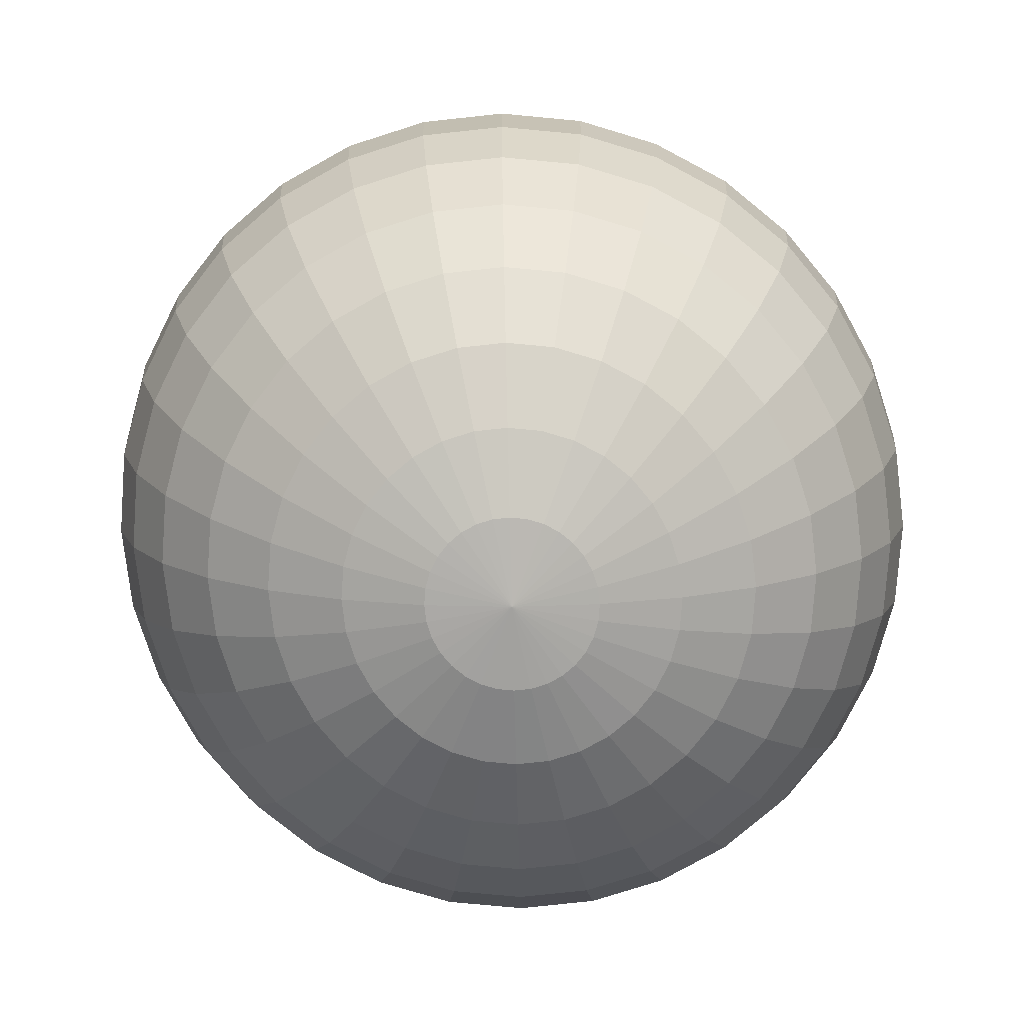
<metadata>
{"format":"obj","ext":"obj","renderer":"f3d","projection":"perspective","resolution":1024,"background":"white","views":[{"elev":-77.4,"azim":-66.6,"up":"+Y"}]}
</metadata>
<code>
o Sphere
v 0 2.948 -0.6065
v 0 2.777 -1.19
v 0 2.499 -1.727
v 0 2.125 -2.198
v 0 1.67 -2.585
v 0 1.15 -2.872
v 0 0.5864 -3.049
v 0 0 -3.109
v 0 -0.5864 -3.049
v 0 -2.499 -1.727
v 0.1214 2.948 -0.5949
v 0.2382 2.777 -1.167
v 0.3458 2.499 -1.694
v 0.4401 2.125 -2.156
v 0.5175 1.67 -2.535
v 0.575 1.15 -2.817
v 0.6104 0.5864 -2.991
v 0.6224 0 -3.049
v 0.6104 -0.5864 -2.991
v 0.575 -1.15 -2.817
v 0.5175 -1.67 -2.535
v 0.4401 -2.125 -2.156
v 0.3458 -2.499 -1.694
v 0.2382 -2.777 -1.167
v 0.1214 -2.948 -0.5949
v 0.2382 2.948 -0.5603
v 0.4672 2.777 -1.099
v 0.6783 2.499 -1.596
v 0.8632 2.125 -2.031
v 1.015 1.67 -2.388
v 1.128 1.15 -2.654
v 1.197 0.5864 -2.817
v 1.221 0 -2.872
v 1.197 -0.5864 -2.817
v 1.128 -1.15 -2.654
v 1.015 -1.67 -2.388
v 0.8632 -2.125 -2.031
v 0.6782 -2.499 -1.596
v 0.4672 -2.777 -1.099
v 0.2382 -2.948 -0.5603
v 0.3458 2.948 -0.5043
v 0.6783 2.777 -0.9892
v 0.9847 2.499 -1.436
v 1.253 2.125 -1.828
v 1.474 1.67 -2.149
v 1.637 1.15 -2.388
v 1.738 0.5864 -2.535
v 1.772 0 -2.585
v 1.738 -0.5864 -2.535
v 1.637 -1.15 -2.388
v 1.474 -1.67 -2.149
v 1.253 -2.125 -1.828
v 0.9847 -2.499 -1.436
v 0.6782 -2.777 -0.9892
v 0.3458 -2.948 -0.5043
v 0.4401 2.948 -0.4289
v 0.8632 2.777 -0.8413
v 1.253 2.499 -1.221
v 1.595 2.125 -1.554
v 1.876 1.67 -1.828
v 2.084 1.15 -2.031
v 2.212 0.5864 -2.156
v 2.256 0 -2.198
v 2.212 -0.5864 -2.156
v 2.084 -1.15 -2.031
v 1.876 -1.67 -1.828
v 1.595 -2.125 -1.554
v 1.253 -2.499 -1.221
v 0.8632 -2.777 -0.8413
v 0.4401 -2.948 -0.4289
v 0.5175 2.948 -0.337
v 1.015 2.777 -0.661
v 1.474 2.499 -0.9596
v 1.876 2.125 -1.221
v 2.205 1.67 -1.436
v 2.451 1.15 -1.596
v 2.602 0.5864 -1.694
v 2.653 0 -1.727
v 2.602 -0.5864 -1.694
v 2.451 -1.15 -1.596
v 2.205 -1.67 -1.436
v 1.876 -2.125 -1.221
v 1.474 -2.499 -0.9596
v 1.015 -2.777 -0.661
v 0.5175 -2.948 -0.337
v 0.575 2.948 -0.2321
v 1.128 2.777 -0.4553
v 1.637 2.499 -0.661
v 2.084 2.125 -0.8413
v 2.451 1.67 -0.9892
v 2.723 1.15 -1.099
v 2.891 0.5864 -1.167
v 2.947 0 -1.19
v 2.891 -0.5864 -1.167
v 2.723 -1.15 -1.099
v 2.451 -1.67 -0.9892
v 2.084 -2.125 -0.8413
v 1.637 -2.499 -0.661
v 1.128 -2.777 -0.4553
v 0.575 -2.948 -0.2321
v 0.6104 2.948 -0.1183
v 1.197 2.777 -0.2321
v 1.738 2.499 -0.337
v 2.212 2.125 -0.4289
v 2.602 1.67 -0.5043
v 2.891 1.15 -0.5603
v 3.069 0.5864 -0.5949
v 3.129 0 -0.6065
v 3.069 -0.5864 -0.5949
v 2.891 -1.15 -0.5603
v 2.602 -1.67 -0.5043
v 2.212 -2.125 -0.4289
v 1.738 -2.499 -0.337
v 1.197 -2.777 -0.2321
v 0.6104 -2.948 -0.1183
v 0.6224 2.948 1e-06
v 1.221 2.777 1e-06
v 1.772 2.499 1e-06
v 2.256 2.125 1e-06
v 2.653 1.67 1e-06
v 2.947 1.15 1e-06
v 3.129 0.5864 1e-06
v 3.19 0 1e-06
v 3.129 -0.5864 1e-06
v 2.947 -1.15 1e-06
v 2.653 -1.67 1e-06
v 2.256 -2.125 1e-06
v 1.772 -2.499 1e-06
v 1.221 -2.777 1e-06
v 0.6224 -2.948 1e-06
v 0.6104 2.948 0.1183
v 1.197 2.777 0.2321
v 1.738 2.499 0.337
v 2.212 2.125 0.4289
v 2.602 1.67 0.5043
v 2.891 1.15 0.5603
v 3.069 0.5864 0.5949
v 3.129 0 0.6065
v 3.069 -0.5864 0.5949
v 2.891 -1.15 0.5603
v 2.602 -1.67 0.5043
v 2.212 -2.125 0.4289
v 1.738 -2.499 0.337
v 1.197 -2.777 0.2321
v 0.6104 -2.948 0.1183
v 0.575 2.948 0.2321
v 1.128 2.777 0.4553
v 1.637 2.499 0.661
v 2.084 2.125 0.8413
v 2.451 1.67 0.9892
v 2.723 1.15 1.099
v 2.891 0.5864 1.167
v 2.947 0 1.19
v 2.891 -0.5864 1.167
v 2.723 -1.15 1.099
v 2.451 -1.67 0.9892
v 2.084 -2.125 0.8413
v 1.637 -2.499 0.661
v 1.128 -2.777 0.4553
v 0.575 -2.948 0.2321
v 0.5175 2.948 0.337
v 1.015 2.777 0.661
v 1.474 2.499 0.9596
v 1.876 2.125 1.221
v 2.205 1.67 1.436
v 2.451 1.15 1.596
v 2.602 0.5864 1.694
v 2.653 0 1.727
v 2.602 -0.5864 1.694
v 2.451 -1.15 1.596
v 2.205 -1.67 1.436
v 1.876 -2.125 1.221
v 1.474 -2.499 0.9596
v 1.015 -2.777 0.661
v 0.5175 -2.948 0.337
v 0.4401 2.948 0.4289
v 0.8632 2.777 0.8413
v 1.253 2.499 1.221
v 1.595 2.125 1.554
v 1.876 1.67 1.828
v 2.084 1.15 2.031
v 2.212 0.5864 2.156
v 2.256 0 2.198
v 2.212 -0.5864 2.156
v 2.084 -1.15 2.031
v 1.876 -1.67 1.828
v 1.595 -2.125 1.554
v 1.253 -2.499 1.221
v 0.8632 -2.777 0.8413
v 0.4401 -2.948 0.4289
v 0.3458 2.948 0.5043
v 0.6783 2.777 0.9892
v 0.9847 2.499 1.436
v 1.253 2.125 1.828
v 1.474 1.67 2.149
v 1.637 1.15 2.388
v 1.738 0.5864 2.535
v 1.772 0 2.585
v 1.738 -0.5864 2.535
v 1.637 -1.15 2.388
v 1.474 -1.67 2.149
v 1.253 -2.125 1.828
v 0.9847 -2.499 1.436
v 0.6782 -2.777 0.9892
v 0.3458 -2.948 0.5043
v 0 -3.006 1e-06
v 0.2382 2.948 0.5604
v 0.4672 2.777 1.099
v 0.6782 2.499 1.596
v 0.8632 2.125 2.031
v 1.015 1.67 2.388
v 1.128 1.15 2.654
v 1.197 0.5864 2.817
v 1.221 0 2.872
v 1.197 -0.5864 2.817
v 1.128 -1.15 2.654
v 1.015 -1.67 2.388
v 0.8632 -2.125 2.031
v 0.6782 -2.499 1.596
v 0.4672 -2.777 1.099
v 0.2382 -2.948 0.5603
v 0.1214 2.948 0.5949
v 0.2382 2.777 1.167
v 0.3458 2.499 1.694
v 0.4401 2.125 2.156
v 0.5175 1.67 2.535
v 0.575 1.15 2.817
v 0.6104 0.5864 2.991
v 0.6224 0 3.049
v 0.6104 -0.5864 2.991
v 0.575 -1.15 2.817
v 0.5175 -1.67 2.535
v 0.4401 -2.125 2.156
v 0.3458 -2.499 1.694
v 0.2382 -2.777 1.167
v 0.1214 -2.948 0.5949
v -0 2.948 0.6065
v 0 2.777 1.19
v 0 2.499 1.727
v -0 2.125 2.198
v -0 1.67 2.585
v 0 1.15 2.872
v -0 0.5864 3.049
v -0 0 3.109
v -0 -0.5864 3.049
v 0 -1.15 2.872
v -0 -1.67 2.585
v -0 -2.125 2.198
v -0 -2.499 1.727
v 0 -2.777 1.19
v 0 -2.948 0.6065
v -0.1214 2.948 0.5949
v -0.2382 2.777 1.167
v -0.3458 2.499 1.694
v -0.4401 2.125 2.156
v -0.5175 1.67 2.535
v -0.575 1.15 2.817
v -0.6104 0.5864 2.991
v -0.6224 0 3.049
v -0.6104 -0.5864 2.991
v -0.575 -1.15 2.817
v -0.5175 -1.67 2.535
v -0.4401 -2.125 2.156
v -0.3458 -2.499 1.694
v -0.2382 -2.777 1.167
v -0.1214 -2.948 0.5949
v -0.2382 2.948 0.5604
v -0.4672 2.777 1.099
v -0.6782 2.499 1.596
v -0.8632 2.125 2.031
v -1.015 1.67 2.388
v -1.128 1.15 2.654
v -1.197 0.5864 2.817
v -1.221 0 2.872
v -1.197 -0.5864 2.817
v -1.128 -1.15 2.654
v -1.015 -1.67 2.388
v -0.8632 -2.125 2.031
v -0.6782 -2.499 1.596
v -0.4672 -2.777 1.099
v -0.2382 -2.948 0.5603
v -0.3458 2.948 0.5043
v -0.6782 2.777 0.9892
v -0.9847 2.499 1.436
v -1.253 2.125 1.828
v -1.474 1.67 2.149
v -1.637 1.15 2.388
v -1.738 0.5864 2.535
v -1.772 0 2.585
v -1.738 -0.5864 2.535
v -1.637 -1.15 2.388
v -1.474 -1.67 2.149
v -1.253 -2.125 1.828
v -0.9847 -2.499 1.436
v -0.6782 -2.777 0.9892
v -0.3458 -2.948 0.5043
v -1e-06 3.006 2e-06
v -0.4401 2.948 0.4289
v -0.8632 2.777 0.8413
v -1.253 2.499 1.221
v -1.595 2.125 1.554
v -1.876 1.67 1.828
v -2.084 1.15 2.031
v -2.212 0.5864 2.156
v -2.256 0 2.198
v -2.212 -0.5864 2.156
v -2.084 -1.15 2.031
v -1.876 -1.67 1.828
v -1.595 -2.125 1.554
v -1.253 -2.499 1.221
v -0.8632 -2.777 0.8413
v -0.4401 -2.948 0.4289
v -0.5175 2.948 0.337
v -1.015 2.777 0.661
v -1.474 2.499 0.9596
v -1.876 2.125 1.221
v -2.205 1.67 1.436
v -2.451 1.15 1.596
v -2.602 0.5864 1.694
v -2.653 0 1.727
v -2.602 -0.5864 1.694
v -2.451 -1.15 1.596
v -2.205 -1.67 1.436
v -1.876 -2.125 1.221
v -1.474 -2.499 0.9596
v -1.015 -2.777 0.661
v -0.5175 -2.948 0.337
v -0.575 2.948 0.2321
v -1.128 2.777 0.4553
v -1.637 2.499 0.661
v -2.084 2.125 0.8413
v -2.451 1.67 0.9892
v -2.723 1.15 1.099
v -2.891 0.5864 1.167
v -2.947 0 1.19
v -2.891 -0.5864 1.167
v -2.723 -1.15 1.099
v -2.451 -1.67 0.9892
v -2.084 -2.125 0.8413
v -1.637 -2.499 0.661
v -1.128 -2.777 0.4553
v -0.575 -2.948 0.2321
v -0.6104 2.948 0.1183
v -1.197 2.777 0.2321
v -1.738 2.499 0.337
v -2.212 2.125 0.4289
v -2.602 1.67 0.5043
v -2.891 1.15 0.5603
v -3.069 0.5864 0.5949
v -3.129 0 0.6065
v -3.069 -0.5864 0.5949
v -2.891 -1.15 0.5603
v -2.602 -1.67 0.5043
v -2.212 -2.125 0.4289
v -1.738 -2.499 0.337
v -1.197 -2.777 0.2321
v -0.6104 -2.948 0.1183
v -0.6224 2.948 1e-06
v -1.221 2.777 1e-06
v -1.772 2.499 1e-06
v -2.256 2.125 1e-06
v -2.653 1.67 0
v -2.947 1.15 1e-06
v -3.129 0.5864 0
v -3.19 0 0
v -3.129 -0.5864 0
v -2.947 -1.15 1e-06
v -2.653 -1.67 0
v -2.256 -2.125 1e-06
v -1.772 -2.499 1e-06
v -1.221 -2.777 1e-06
v -0.6224 -2.948 1e-06
v -0.6104 2.948 -0.1183
v -1.197 2.777 -0.2321
v -1.738 2.499 -0.337
v -2.212 2.125 -0.4289
v -2.602 1.67 -0.5043
v -2.891 1.15 -0.5603
v -3.069 0.5864 -0.5949
v -3.129 0 -0.6065
v -3.069 -0.5864 -0.5949
v -2.891 -1.15 -0.5603
v -2.602 -1.67 -0.5043
v -2.212 -2.125 -0.4289
v -1.738 -2.499 -0.337
v -1.197 -2.777 -0.2321
v -0.6104 -2.948 -0.1183
v -0.575 2.948 -0.2321
v -1.128 2.777 -0.4553
v -1.637 2.499 -0.661
v -2.084 2.125 -0.8413
v -2.451 1.67 -0.9892
v -2.723 1.15 -1.099
v -2.891 0.5864 -1.167
v -2.947 0 -1.19
v -2.891 -0.5864 -1.167
v -2.723 -1.15 -1.099
v -2.451 -1.67 -0.9892
v -2.084 -2.125 -0.8413
v -1.637 -2.499 -0.661
v -1.128 -2.777 -0.4553
v -0.575 -2.948 -0.2321
v -0.5175 2.948 -0.337
v -1.015 2.777 -0.661
v -1.474 2.499 -0.9596
v -1.876 2.125 -1.221
v -2.205 1.67 -1.436
v -2.451 1.15 -1.596
v -2.602 0.5864 -1.694
v -2.653 0 -1.727
v -2.602 -0.5864 -1.694
v -2.451 -1.15 -1.596
v -2.205 -1.67 -1.436
v -1.876 -2.125 -1.221
v -1.474 -2.499 -0.9596
v -1.015 -2.777 -0.661
v -0.5175 -2.948 -0.337
v -0.4401 2.948 -0.4289
v -0.8632 2.777 -0.8413
v -1.253 2.499 -1.221
v -1.595 2.125 -1.554
v -1.876 1.67 -1.828
v -2.084 1.15 -2.031
v -2.212 0.5864 -2.156
v -2.256 0 -2.198
v -2.212 -0.5864 -2.156
v -2.084 -1.15 -2.031
v -1.876 -1.67 -1.828
v -1.595 -2.125 -1.554
v -1.253 -2.499 -1.221
v -0.8632 -2.777 -0.8413
v -0.4401 -2.948 -0.4289
v -0.3458 2.948 -0.5043
v -0.6782 2.777 -0.9892
v -0.9847 2.499 -1.436
v -1.253 2.125 -1.828
v -1.474 1.67 -2.149
v -1.637 1.15 -2.388
v -1.738 0.5864 -2.535
v -1.772 0 -2.585
v -1.738 -0.5864 -2.535
v -1.637 -1.15 -2.388
v -1.474 -1.67 -2.149
v -1.253 -2.125 -1.828
v -0.9847 -2.499 -1.436
v -0.6782 -2.777 -0.9892
v -0.3458 -2.948 -0.5043
v -0.2382 2.948 -0.5603
v -0.4672 2.777 -1.099
v -0.6782 2.499 -1.596
v -0.8632 2.125 -2.031
v -1.015 1.67 -2.388
v -1.128 1.15 -2.654
v -1.197 0.5864 -2.817
v -1.221 0 -2.872
v -1.197 -0.5864 -2.817
v -1.128 -1.15 -2.654
v -1.015 -1.67 -2.388
v -0.8632 -2.125 -2.031
v -0.6782 -2.499 -1.596
v -0.4672 -2.777 -1.099
v -0.2382 -2.948 -0.5603
v -0.1214 2.948 -0.5949
v -0.2382 2.777 -1.167
v -0.3458 2.499 -1.694
v -0.4401 2.125 -2.156
v -0.5175 1.67 -2.535
v -0.575 1.15 -2.817
v -0.6104 0.5864 -2.991
v -0.6224 0 -3.049
v -0.6104 -0.5864 -2.991
v -0.575 -1.15 -2.817
v -0.5175 -1.67 -2.535
v -0.4401 -2.125 -2.156
v -0.3458 -2.499 -1.694
v -0.2382 -2.777 -1.167
v -0.1214 -2.948 -0.5949
v 0 -1.15 -2.872
v 1e-06 -1.67 -2.585
v 0 -2.125 -2.198
v 0 -2.777 -1.19
v 0 -2.948 -0.6065
f 480 479 21 22
f 5 4 14 15
f 10 480 22 23
f 6 5 15 16
f 481 10 23 24
f 7 6 16 17
f 482 481 24 25
f 8 7 17 18
f 1 297 11
f 206 482 25
f 9 8 18 19
f 2 1 11 12
f 478 9 19 20
f 3 2 12 13
f 479 478 20 21
f 4 3 13 14
f 13 12 27 28
f 21 20 35 36
f 14 13 28 29
f 22 21 36 37
f 15 14 29 30
f 23 22 37 38
f 16 15 30 31
f 24 23 38 39
f 17 16 31 32
f 25 24 39 40
f 18 17 32 33
f 11 297 26
f 206 25 40
f 19 18 33 34
f 12 11 26 27
f 20 19 34 35
f 32 31 46 47
f 40 39 54 55
f 33 32 47 48
f 26 297 41
f 206 40 55
f 34 33 48 49
f 27 26 41 42
f 35 34 49 50
f 28 27 42 43
f 36 35 50 51
f 29 28 43 44
f 37 36 51 52
f 30 29 44 45
f 38 37 52 53
f 31 30 45 46
f 39 38 53 54
f 51 50 65 66
f 44 43 58 59
f 52 51 66 67
f 45 44 59 60
f 53 52 67 68
f 46 45 60 61
f 54 53 68 69
f 47 46 61 62
f 55 54 69 70
f 48 47 62 63
f 41 297 56
f 206 55 70
f 49 48 63 64
f 42 41 56 57
f 50 49 64 65
f 43 42 57 58
f 70 69 84 85
f 63 62 77 78
f 56 297 71
f 206 70 85
f 64 63 78 79
f 57 56 71 72
f 65 64 79 80
f 58 57 72 73
f 66 65 80 81
f 59 58 73 74
f 67 66 81 82
f 60 59 74 75
f 68 67 82 83
f 61 60 75 76
f 69 68 83 84
f 62 61 76 77
f 82 81 96 97
f 75 74 89 90
f 83 82 97 98
f 76 75 90 91
f 84 83 98 99
f 77 76 91 92
f 85 84 99 100
f 78 77 92 93
f 71 297 86
f 206 85 100
f 79 78 93 94
f 72 71 86 87
f 80 79 94 95
f 73 72 87 88
f 81 80 95 96
f 74 73 88 89
f 86 297 101
f 206 100 115
f 94 93 108 109
f 87 86 101 102
f 95 94 109 110
f 88 87 102 103
f 96 95 110 111
f 89 88 103 104
f 97 96 111 112
f 90 89 104 105
f 98 97 112 113
f 91 90 105 106
f 99 98 113 114
f 92 91 106 107
f 100 99 114 115
f 93 92 107 108
f 105 104 119 120
f 113 112 127 128
f 106 105 120 121
f 114 113 128 129
f 107 106 121 122
f 115 114 129 130
f 108 107 122 123
f 101 297 116
f 206 115 130
f 109 108 123 124
f 102 101 116 117
f 110 109 124 125
f 103 102 117 118
f 111 110 125 126
f 104 103 118 119
f 112 111 126 127
f 124 123 138 139
f 117 116 131 132
f 125 124 139 140
f 118 117 132 133
f 126 125 140 141
f 119 118 133 134
f 127 126 141 142
f 120 119 134 135
f 128 127 142 143
f 121 120 135 136
f 129 128 143 144
f 122 121 136 137
f 130 129 144 145
f 123 122 137 138
f 116 297 131
f 206 130 145
f 143 142 157 158
f 136 135 150 151
f 144 143 158 159
f 137 136 151 152
f 145 144 159 160
f 138 137 152 153
f 131 297 146
f 206 145 160
f 139 138 153 154
f 132 131 146 147
f 140 139 154 155
f 133 132 147 148
f 141 140 155 156
f 134 133 148 149
f 142 141 156 157
f 135 134 149 150
f 147 146 161 162
f 155 154 169 170
f 148 147 162 163
f 156 155 170 171
f 149 148 163 164
f 157 156 171 172
f 150 149 164 165
f 158 157 172 173
f 151 150 165 166
f 159 158 173 174
f 152 151 166 167
f 160 159 174 175
f 153 152 167 168
f 146 297 161
f 206 160 175
f 154 153 168 169
f 166 165 180 181
f 174 173 188 189
f 167 166 181 182
f 175 174 189 190
f 168 167 182 183
f 161 297 176
f 206 175 190
f 169 168 183 184
f 162 161 176 177
f 170 169 184 185
f 163 162 177 178
f 171 170 185 186
f 164 163 178 179
f 172 171 186 187
f 165 164 179 180
f 173 172 187 188
f 185 184 199 200
f 178 177 192 193
f 186 185 200 201
f 179 178 193 194
f 187 186 201 202
f 180 179 194 195
f 188 187 202 203
f 181 180 195 196
f 189 188 203 204
f 182 181 196 197
f 190 189 204 205
f 183 182 197 198
f 176 297 191
f 206 190 205
f 184 183 198 199
f 177 176 191 192
f 204 203 219 220
f 197 196 212 213
f 205 204 220 221
f 198 197 213 214
f 191 297 207
f 206 205 221
f 199 198 214 215
f 192 191 207 208
f 200 199 215 216
f 193 192 208 209
f 201 200 216 217
f 194 193 209 210
f 202 201 217 218
f 195 194 210 211
f 203 202 218 219
f 196 195 211 212
f 217 216 231 232
f 210 209 224 225
f 218 217 232 233
f 211 210 225 226
f 219 218 233 234
f 212 211 226 227
f 220 219 234 235
f 213 212 227 228
f 221 220 235 236
f 214 213 228 229
f 207 297 222
f 206 221 236
f 215 214 229 230
f 208 207 222 223
f 216 215 230 231
f 209 208 223 224
f 236 235 250 251
f 229 228 243 244
f 222 297 237
f 206 236 251
f 230 229 244 245
f 223 222 237 238
f 231 230 245 246
f 224 223 238 239
f 232 231 246 247
f 225 224 239 240
f 233 232 247 248
f 226 225 240 241
f 234 233 248 249
f 227 226 241 242
f 235 234 249 250
f 228 227 242 243
f 240 239 254 255
f 248 247 262 263
f 241 240 255 256
f 249 248 263 264
f 242 241 256 257
f 250 249 264 265
f 243 242 257 258
f 251 250 265 266
f 244 243 258 259
f 237 297 252
f 206 251 266
f 245 244 259 260
f 238 237 252 253
f 246 245 260 261
f 239 238 253 254
f 247 246 261 262
f 259 258 273 274
f 252 297 267
f 206 266 281
f 260 259 274 275
f 253 252 267 268
f 261 260 275 276
f 254 253 268 269
f 262 261 276 277
f 255 254 269 270
f 263 262 277 278
f 256 255 270 271
f 264 263 278 279
f 257 256 271 272
f 265 264 279 280
f 258 257 272 273
f 266 265 280 281
f 278 277 292 293
f 271 270 285 286
f 279 278 293 294
f 272 271 286 287
f 280 279 294 295
f 273 272 287 288
f 281 280 295 296
f 274 273 288 289
f 267 297 282
f 206 281 296
f 275 274 289 290
f 268 267 282 283
f 276 275 290 291
f 269 268 283 284
f 277 276 291 292
f 270 269 284 285
f 282 297 298
f 206 296 312
f 290 289 305 306
f 283 282 298 299
f 291 290 306 307
f 284 283 299 300
f 292 291 307 308
f 285 284 300 301
f 293 292 308 309
f 286 285 301 302
f 294 293 309 310
f 287 286 302 303
f 295 294 310 311
f 288 287 303 304
f 296 295 311 312
f 289 288 304 305
f 302 301 316 317
f 310 309 324 325
f 303 302 317 318
f 311 310 325 326
f 304 303 318 319
f 312 311 326 327
f 305 304 319 320
f 298 297 313
f 206 312 327
f 306 305 320 321
f 299 298 313 314
f 307 306 321 322
f 300 299 314 315
f 308 307 322 323
f 301 300 315 316
f 309 308 323 324
f 321 320 335 336
f 314 313 328 329
f 322 321 336 337
f 315 314 329 330
f 323 322 337 338
f 316 315 330 331
f 324 323 338 339
f 317 316 331 332
f 325 324 339 340
f 318 317 332 333
f 326 325 340 341
f 319 318 333 334
f 327 326 341 342
f 320 319 334 335
f 313 297 328
f 206 327 342
f 340 339 354 355
f 333 332 347 348
f 341 340 355 356
f 334 333 348 349
f 342 341 356 357
f 335 334 349 350
f 328 297 343
f 206 342 357
f 336 335 350 351
f 329 328 343 344
f 337 336 351 352
f 330 329 344 345
f 338 337 352 353
f 331 330 345 346
f 339 338 353 354
f 332 331 346 347
f 352 351 366 367
f 345 344 359 360
f 353 352 367 368
f 346 345 360 361
f 354 353 368 369
f 347 346 361 362
f 355 354 369 370
f 348 347 362 363
f 356 355 370 371
f 349 348 363 364
f 357 356 371 372
f 350 349 364 365
f 343 297 358
f 206 357 372
f 351 350 365 366
f 344 343 358 359
f 371 370 385 386
f 364 363 378 379
f 372 371 386 387
f 365 364 379 380
f 358 297 373
f 206 372 387
f 366 365 380 381
f 359 358 373 374
f 367 366 381 382
f 360 359 374 375
f 368 367 382 383
f 361 360 375 376
f 369 368 383 384
f 362 361 376 377
f 370 369 384 385
f 363 362 377 378
f 375 374 389 390
f 383 382 397 398
f 376 375 390 391
f 384 383 398 399
f 377 376 391 392
f 385 384 399 400
f 378 377 392 393
f 386 385 400 401
f 379 378 393 394
f 387 386 401 402
f 380 379 394 395
f 373 297 388
f 206 387 402
f 381 380 395 396
f 374 373 388 389
f 382 381 396 397
f 394 393 408 409
f 402 401 416 417
f 395 394 409 410
f 388 297 403
f 206 402 417
f 396 395 410 411
f 389 388 403 404
f 397 396 411 412
f 390 389 404 405
f 398 397 412 413
f 391 390 405 406
f 399 398 413 414
f 392 391 406 407
f 400 399 414 415
f 393 392 407 408
f 401 400 415 416
f 413 412 427 428
f 406 405 420 421
f 414 413 428 429
f 407 406 421 422
f 415 414 429 430
f 408 407 422 423
f 416 415 430 431
f 409 408 423 424
f 417 416 431 432
f 410 409 424 425
f 403 297 418
f 206 417 432
f 411 410 425 426
f 404 403 418 419
f 412 411 426 427
f 405 404 419 420
f 432 431 446 447
f 425 424 439 440
f 418 297 433
f 206 432 447
f 426 425 440 441
f 419 418 433 434
f 427 426 441 442
f 420 419 434 435
f 428 427 442 443
f 421 420 435 436
f 429 428 443 444
f 422 421 436 437
f 430 429 444 445
f 423 422 437 438
f 431 430 445 446
f 424 423 438 439
f 436 435 450 451
f 444 443 458 459
f 437 436 451 452
f 445 444 459 460
f 438 437 452 453
f 446 445 460 461
f 439 438 453 454
f 447 446 461 462
f 440 439 454 455
f 433 297 448
f 206 447 462
f 441 440 455 456
f 434 433 448 449
f 442 441 456 457
f 435 434 449 450
f 443 442 457 458
f 455 454 469 470
f 448 297 463
f 206 462 477
f 456 455 470 471
f 449 448 463 464
f 457 456 471 472
f 450 449 464 465
f 458 457 472 473
f 451 450 465 466
f 459 458 473 474
f 452 451 466 467
f 460 459 474 475
f 453 452 467 468
f 461 460 475 476
f 454 453 468 469
f 462 461 476 477
f 474 473 479 480
f 467 466 4 5
f 475 474 480 10
f 468 467 5 6
f 476 475 10 481
f 469 468 6 7
f 477 476 481 482
f 470 469 7 8
f 463 297 1
f 206 477 482
f 471 470 8 9
f 464 463 1 2
f 472 471 9 478
f 465 464 2 3
f 473 472 478 479
f 466 465 3 4

</code>
